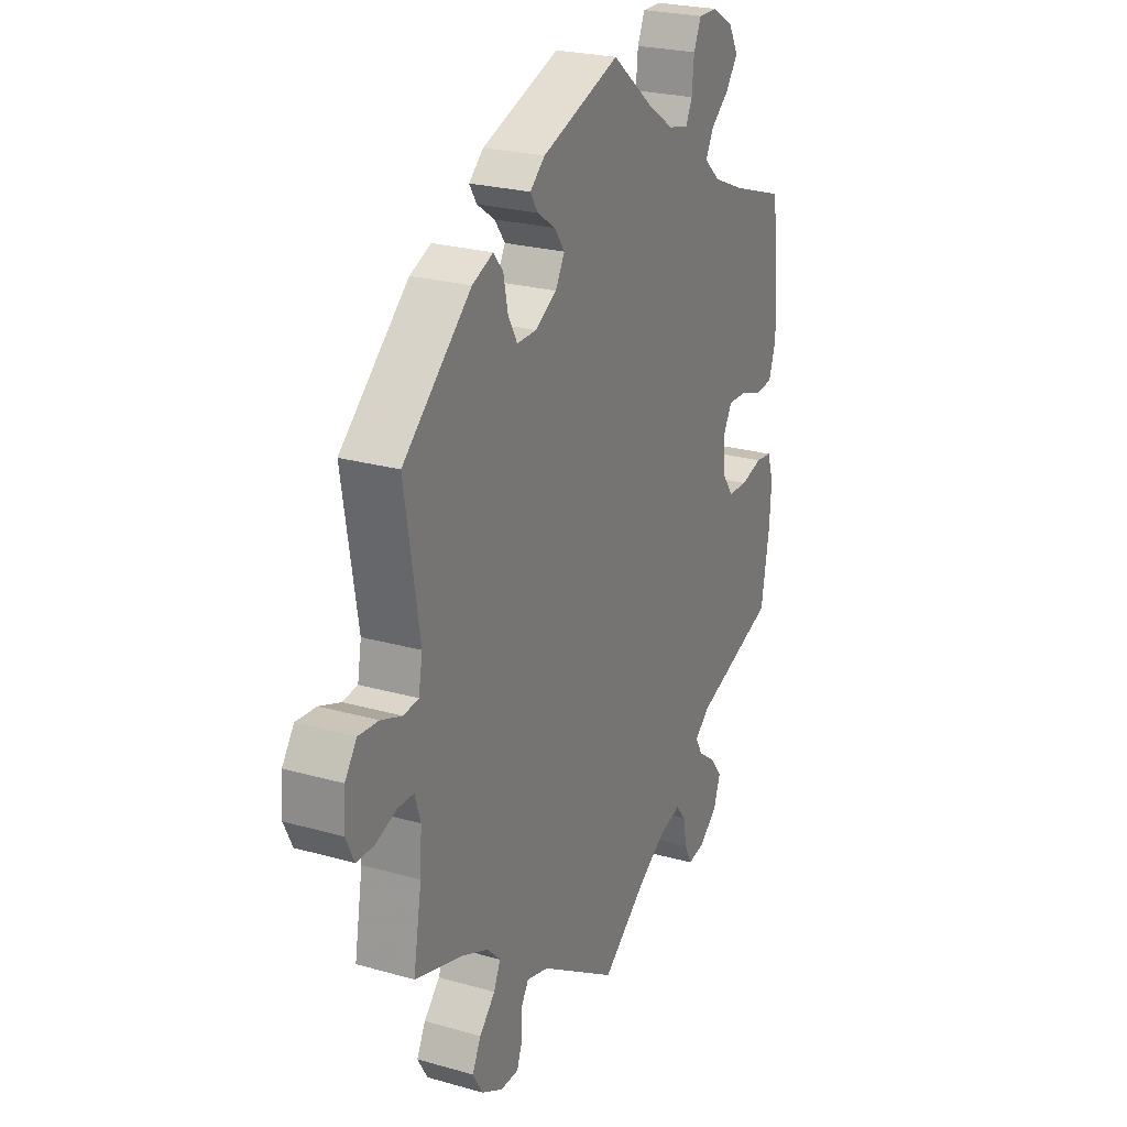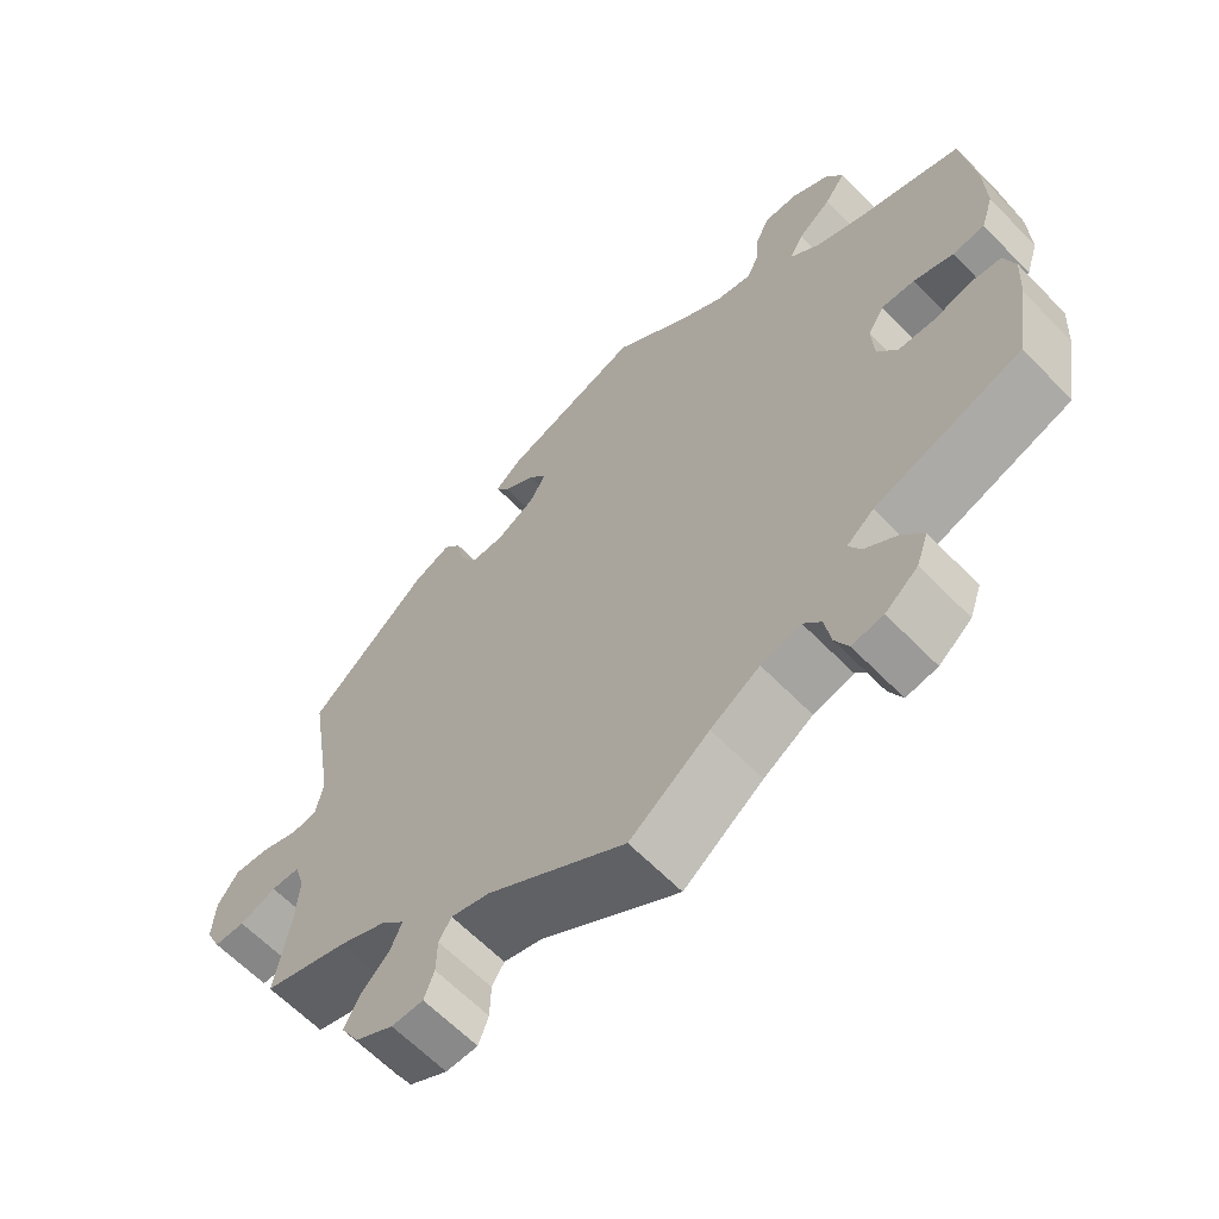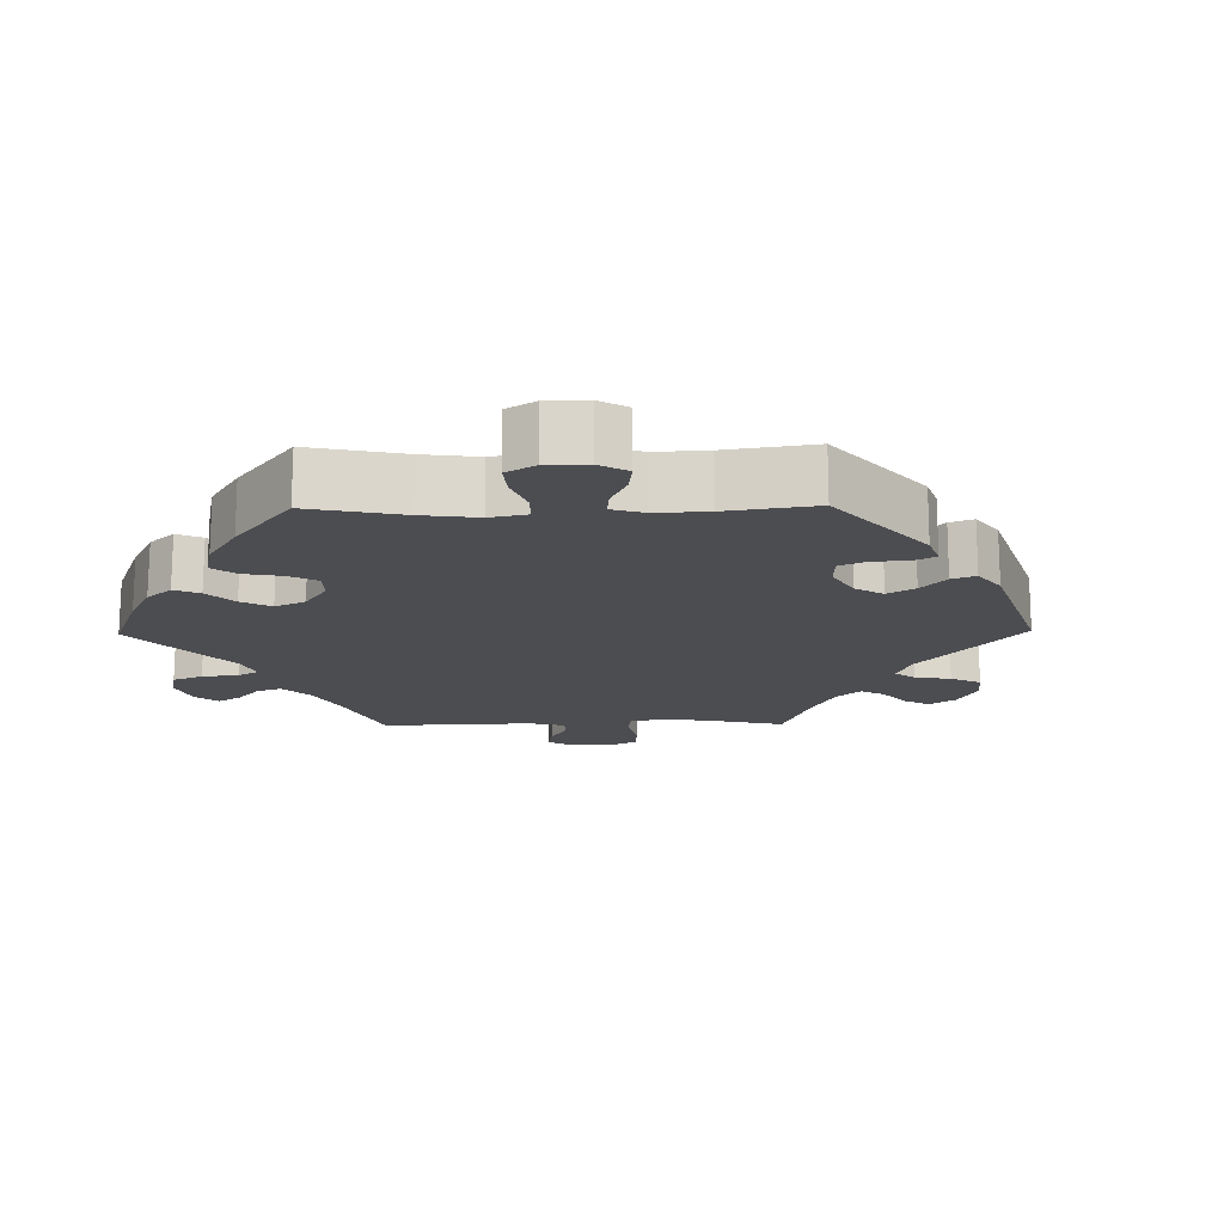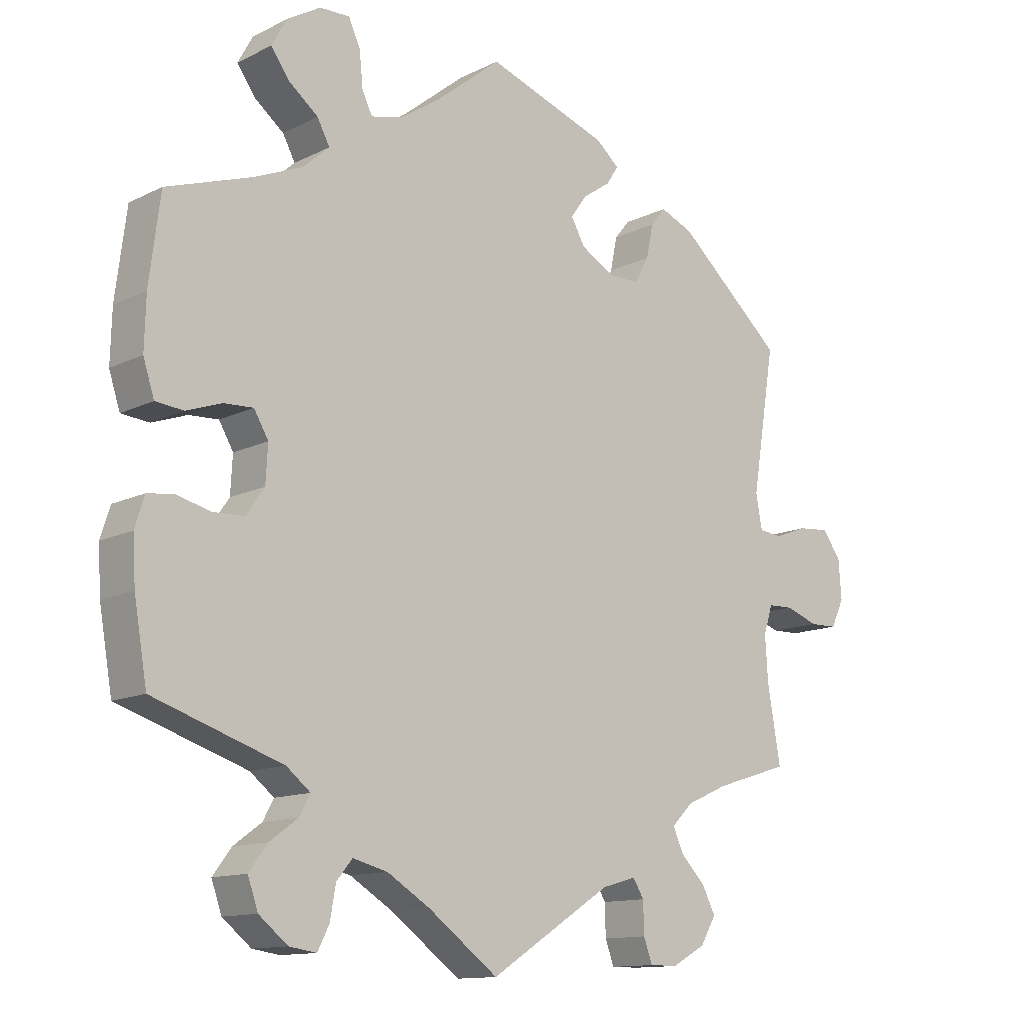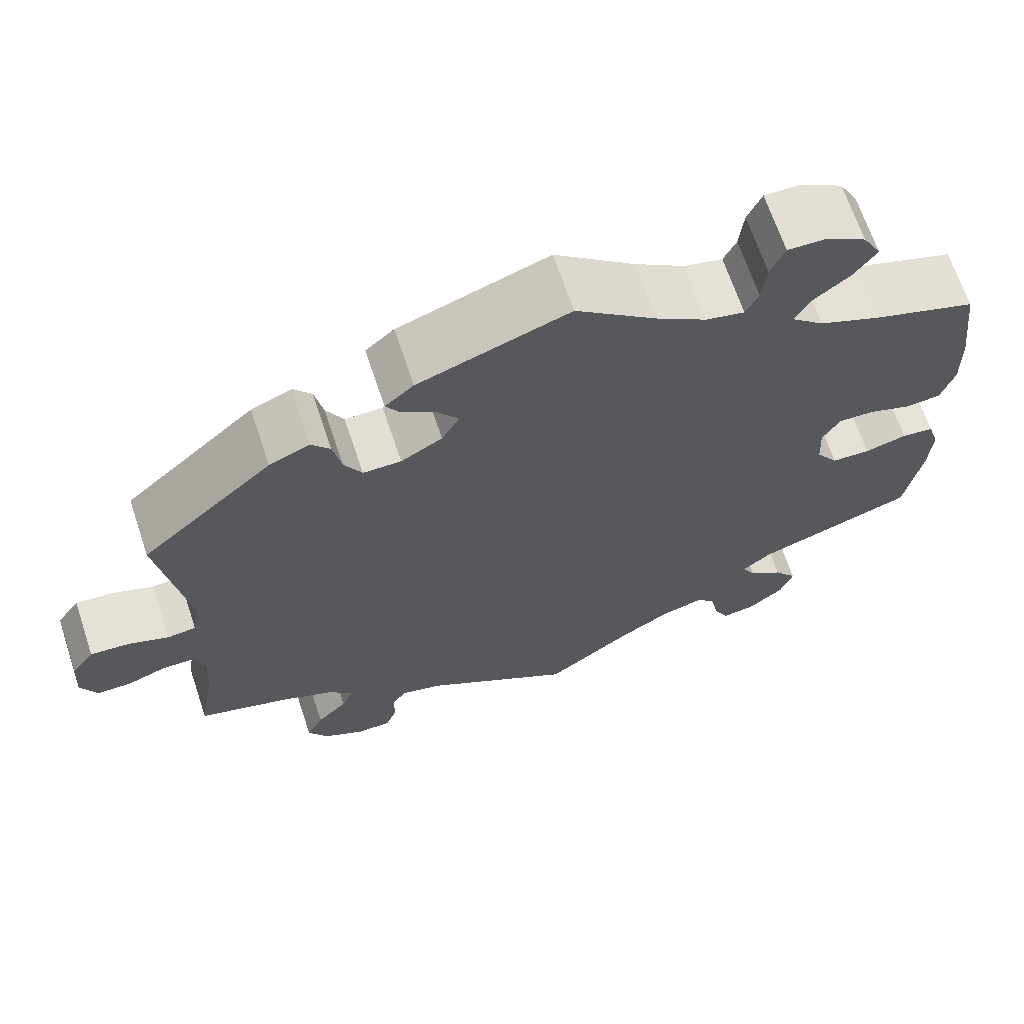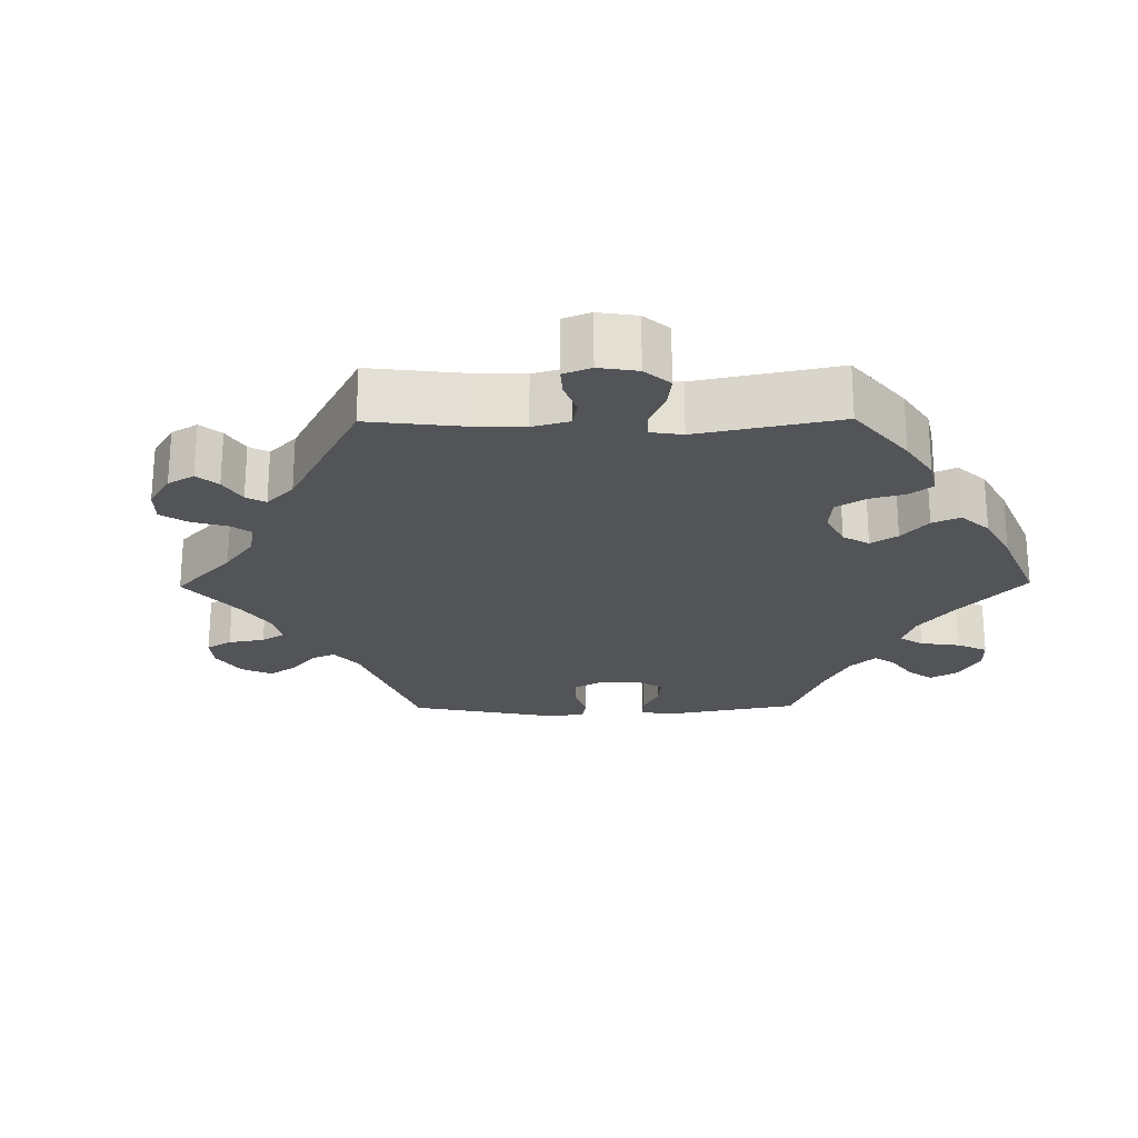
<metadata>
{"format":"obj","ext":"obj","renderer":"f3d","projection":"perspective","resolution":1024,"background":"white","views":[{"elev":24.5,"azim":115.0,"up":"+Z"},{"elev":-63.1,"azim":-135.9,"up":"+Z"},{"elev":-16.1,"azim":-29.2,"up":"+Y"},{"elev":-12.6,"azim":-41.2,"up":"+Z"},{"elev":67.2,"azim":161.5,"up":"+Z"},{"elev":-22.8,"azim":-149.3,"up":"+Y"}]}
</metadata>
<code>
v -0.375 0.07 0.331
v -0.304 0.07 0.361
v -0.266 0.07 0.395
v -0.284 0.07 0.429
v -0.327 0.07 0.463
v -0.354 0.07 0.501
v -0.332 0.07 0.541
v -0.283 0.07 0.57
v -0.239 0.07 0.571
v -0.222 0.07 0.533
v -0.217 0.07 0.482
v -0.202 0.07 0.451
v -0.156 0.07 0.462
v -0.097 0.07 0.501
v -0.001 0.07 0.578
v 0.177 0.07 0.516
v 0.211 0.07 0.487
v 0.194 0.07 0.46
v 0.153 0.07 0.432
v 0.129 0.07 0.399
v 0.15 0.07 0.362
v 0.199 0.07 0.334
v 0.244 0.07 0.334
v 0.265 0.07 0.372
v 0.275 0.07 0.421
v 0.297 0.07 0.448
v 0.345 0.07 0.428
v 0.501 0.07 0.29
v 0.467 0.07 0.081
v 0.476 0.07 0.031
v 0.51 0.07 0.027
v 0.558 0.07 0.045
v 0.604 0.07 0.049
v 0.631 0.07 0.011
v 0.635 0.07 -0.046
v 0.616 0.07 -0.086
v 0.576 0.07 -0.087
v 0.528 0.07 -0.07
v 0.491 0.07 -0.071
v 0.478 0.07 -0.113
v 0.482 0.07 -0.178
v 0.501 0.07 -0.289
v 0.392 0.07 -0.323
v 0.331 0.07 -0.35
v 0.3 0.07 -0.381
v 0.315 0.07 -0.415
v 0.351 0.07 -0.452
v 0.371 0.07 -0.491
v 0.348 0.07 -0.53
v 0.299 0.07 -0.557
v 0.258 0.07 -0.557
v 0.245 0.07 -0.522
v 0.244 0.07 -0.476
v 0.228 0.07 -0.45
v 0.178 0.07 -0.464
v 0 0.07 -0.578
v -0.102 0.07 -0.502
v -0.165 0.07 -0.463
v -0.216 0.07 -0.45
v -0.239 0.07 -0.478
v -0.247 0.07 -0.524
v -0.264 0.07 -0.558
v -0.304 0.07 -0.552
v -0.346 0.07 -0.518
v -0.361 0.07 -0.475
v -0.334 0.07 -0.439
v -0.293 0.07 -0.409
v -0.277 0.07 -0.38
v -0.312 0.07 -0.352
v -0.5 0.07 -0.289
v -0.519 0.07 -0.178
v -0.523 0.07 -0.112
v -0.509 0.07 -0.068
v -0.471 0.07 -0.063
v -0.421 0.07 -0.076
v -0.375 0.07 -0.074
v -0.349 0.07 -0.036
v -0.346 0.07 0.018
v -0.367 0.07 0.054
v -0.41 0.07 0.052
v -0.461 0.07 0.034
v -0.502 0.07 0.038
v -0.518 0.07 0.088
v -0.516 0.07 0.163
v -0.5 0.07 0.289
v -0.375 0 0.331
v -0.304 0 0.361
v -0.266 0 0.395
v -0.284 0 0.429
v -0.327 0 0.463
v -0.354 0 0.501
v -0.332 0 0.541
v -0.283 0 0.57
v -0.239 0 0.571
v -0.222 0 0.533
v -0.217 0 0.482
v -0.202 0 0.451
v -0.156 0 0.462
v -0.097 0 0.501
v -0.001 0 0.578
v 0.177 0 0.516
v 0.211 0 0.487
v 0.194 0 0.46
v 0.153 0 0.432
v 0.129 0 0.399
v 0.15 0 0.362
v 0.199 0 0.334
v 0.244 0 0.334
v 0.265 0 0.372
v 0.275 0 0.421
v 0.297 0 0.448
v 0.345 0 0.428
v 0.501 0 0.29
v 0.467 0 0.081
v 0.476 0 0.031
v 0.51 0 0.027
v 0.558 0 0.045
v 0.604 0 0.049
v 0.631 0 0.011
v 0.635 0 -0.046
v 0.616 0 -0.086
v 0.576 0 -0.087
v 0.528 0 -0.07
v 0.491 0 -0.071
v 0.478 0 -0.113
v 0.482 0 -0.178
v 0.501 0 -0.289
v 0.392 0 -0.323
v 0.331 0 -0.35
v 0.3 0 -0.381
v 0.315 0 -0.415
v 0.351 0 -0.452
v 0.371 0 -0.491
v 0.348 0 -0.53
v 0.299 0 -0.557
v 0.258 0 -0.557
v 0.245 0 -0.522
v 0.244 0 -0.476
v 0.228 0 -0.45
v 0.178 0 -0.464
v 0 0 -0.578
v -0.102 0 -0.502
v -0.165 0 -0.463
v -0.216 0 -0.45
v -0.239 0 -0.478
v -0.247 0 -0.524
v -0.264 0 -0.558
v -0.304 0 -0.552
v -0.346 0 -0.518
v -0.361 0 -0.475
v -0.334 0 -0.439
v -0.293 0 -0.409
v -0.277 0 -0.38
v -0.312 0 -0.352
v -0.5 0 -0.289
v -0.519 0 -0.178
v -0.523 0 -0.112
v -0.509 0 -0.068
v -0.471 0 -0.063
v -0.421 0 -0.076
v -0.375 0 -0.074
v -0.349 0 -0.036
v -0.346 0 0.018
v -0.367 0 0.054
v -0.41 0 0.052
v -0.461 0 0.034
v -0.502 0 0.038
v -0.518 0 0.088
v -0.516 0 0.163
v -0.5 0 0.289
f 84 85 1
f 83 84 1 2
f 80 81 82 83
f 79 80 83 2
f 78 79 2 3
f 77 78 3
f 72 73 74 75
f 72 75 76
f 69 70 71 72
f 68 69 72 76
f 64 65 66 67
f 64 67 68
f 63 64 68
f 60 61 62 63
f 59 60 63 68
f 58 59 68 76
f 55 56 57
f 54 55 57 58
f 50 51 52 53
f 50 53 54
f 49 50 54
f 46 47 48 49
f 45 46 49 54
f 44 45 54 58
f 41 42 43
f 40 41 43 44
f 39 40 44 58
f 35 36 37 38
f 35 38 39
f 34 35 39
f 31 32 33 34
f 30 31 34 39
f 29 30 39 58
f 24 25 26 27
f 23 24 27 28
f 22 23 28 29
f 16 17 18 19
f 14 15 16 19
f 13 14 19 20
f 12 13 20 21
f 8 9 10 11
f 8 11 12
f 7 8 12
f 4 5 6 7
f 3 4 7 12
f 77 3 12 21
f 29 58 76 77
f 21 22 29 77
f 86 170 169
f 87 86 169 168
f 168 167 166 165
f 87 168 165 164
f 88 87 164 163
f 88 163 162
f 160 159 158 157
f 161 160 157
f 157 156 155 154
f 161 157 154 153
f 152 151 150 149
f 153 152 149
f 153 149 148
f 148 147 146 145
f 153 148 145 144
f 161 153 144 143
f 142 141 140
f 143 142 140 139
f 138 137 136 135
f 139 138 135
f 139 135 134
f 134 133 132 131
f 139 134 131 130
f 143 139 130 129
f 128 127 126
f 129 128 126 125
f 143 129 125 124
f 123 122 121 120
f 124 123 120
f 124 120 119
f 119 118 117 116
f 124 119 116 115
f 143 124 115 114
f 112 111 110 109
f 113 112 109 108
f 114 113 108 107
f 104 103 102 101
f 104 101 100 99
f 105 104 99 98
f 106 105 98 97
f 96 95 94 93
f 97 96 93
f 97 93 92
f 92 91 90 89
f 97 92 89 88
f 106 97 88 162
f 162 161 143 114
f 162 114 107 106
f 1 86 87 2
f 2 87 88 3
f 3 88 89 4
f 4 89 90 5
f 5 90 91 6
f 6 91 92 7
f 7 92 93 8
f 8 93 94 9
f 9 94 95 10
f 10 95 96 11
f 11 96 97 12
f 12 97 98 13
f 13 98 99 14
f 14 99 100 15
f 15 100 101 16
f 16 101 102 17
f 17 102 103 18
f 18 103 104 19
f 19 104 105 20
f 20 105 106 21
f 21 106 107 22
f 22 107 108 23
f 23 108 109 24
f 24 109 110 25
f 25 110 111 26
f 26 111 112 27
f 27 112 113 28
f 28 113 114 29
f 29 114 115 30
f 30 115 116 31
f 31 116 117 32
f 32 117 118 33
f 33 118 119 34
f 34 119 120 35
f 35 120 121 36
f 36 121 122 37
f 37 122 123 38
f 38 123 124 39
f 39 124 125 40
f 40 125 126 41
f 41 126 127 42
f 42 127 128 43
f 43 128 129 44
f 44 129 130 45
f 45 130 131 46
f 46 131 132 47
f 47 132 133 48
f 48 133 134 49
f 49 134 135 50
f 50 135 136 51
f 51 136 137 52
f 52 137 138 53
f 53 138 139 54
f 54 139 140 55
f 55 140 141 56
f 56 141 142 57
f 57 142 143 58
f 58 143 144 59
f 59 144 145 60
f 60 145 146 61
f 61 146 147 62
f 62 147 148 63
f 63 148 149 64
f 64 149 150 65
f 65 150 151 66
f 66 151 152 67
f 67 152 153 68
f 68 153 154 69
f 69 154 155 70
f 70 155 156 71
f 71 156 157 72
f 72 157 158 73
f 73 158 159 74
f 74 159 160 75
f 75 160 161 76
f 76 161 162 77
f 77 162 163 78
f 78 163 164 79
f 79 164 165 80
f 80 165 166 81
f 81 166 167 82
f 82 167 168 83
f 83 168 169 84
f 84 169 170 85
f 85 170 86 1

</code>
